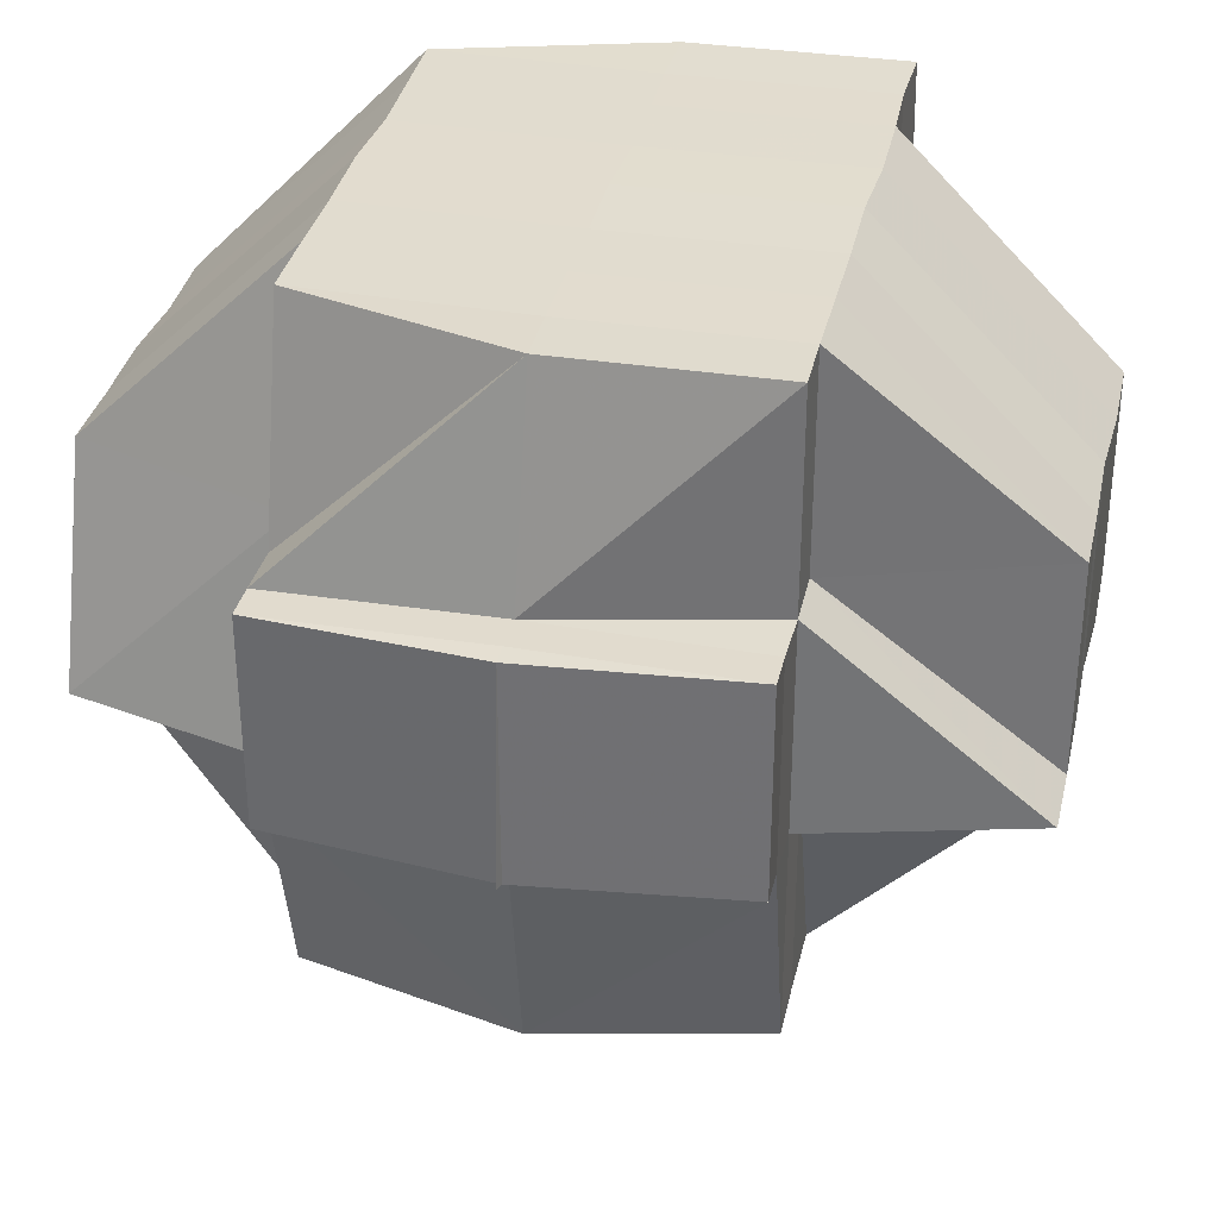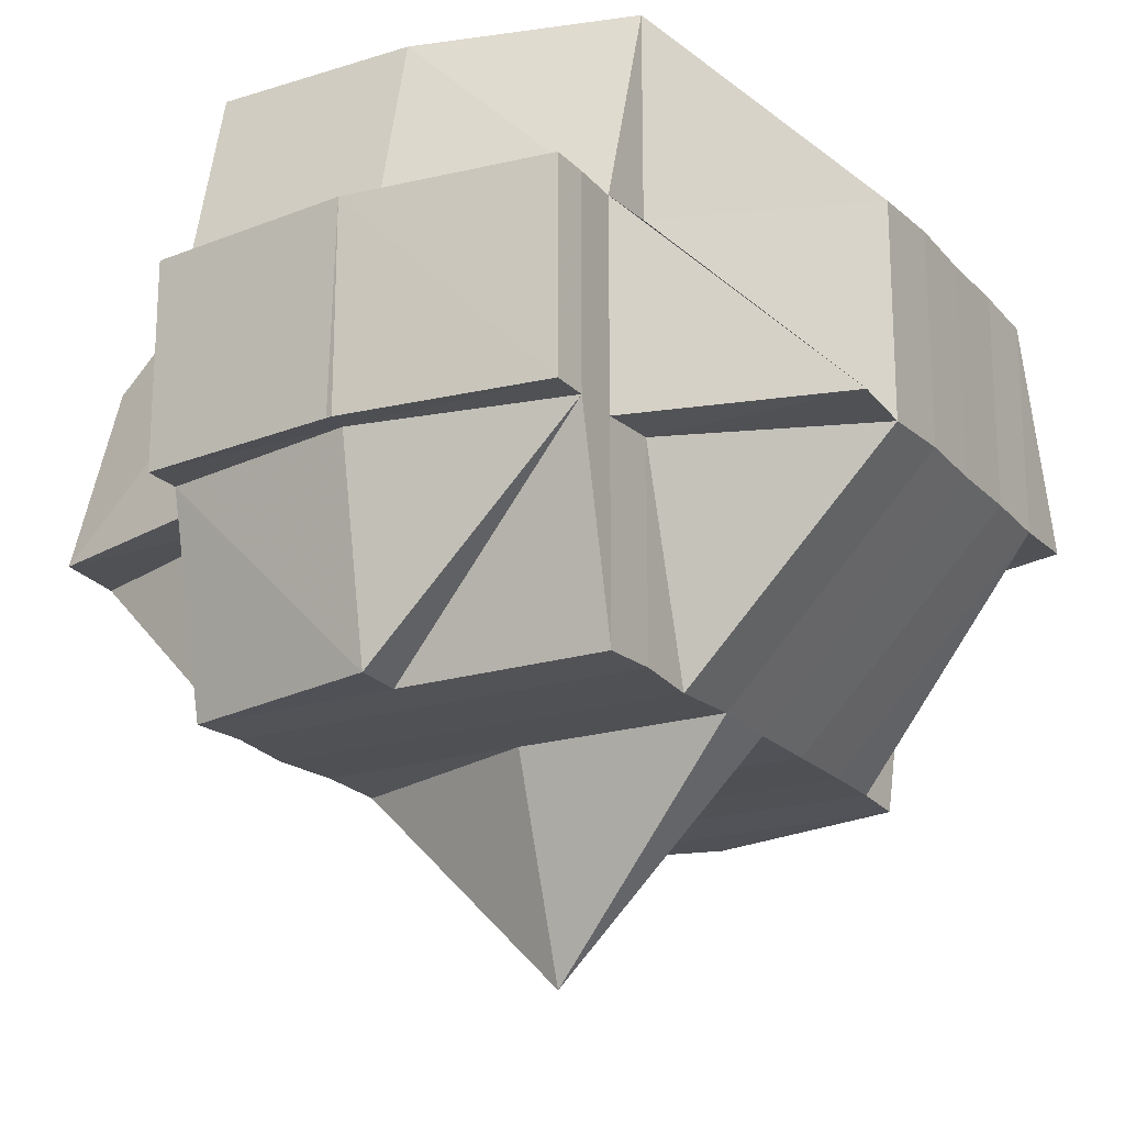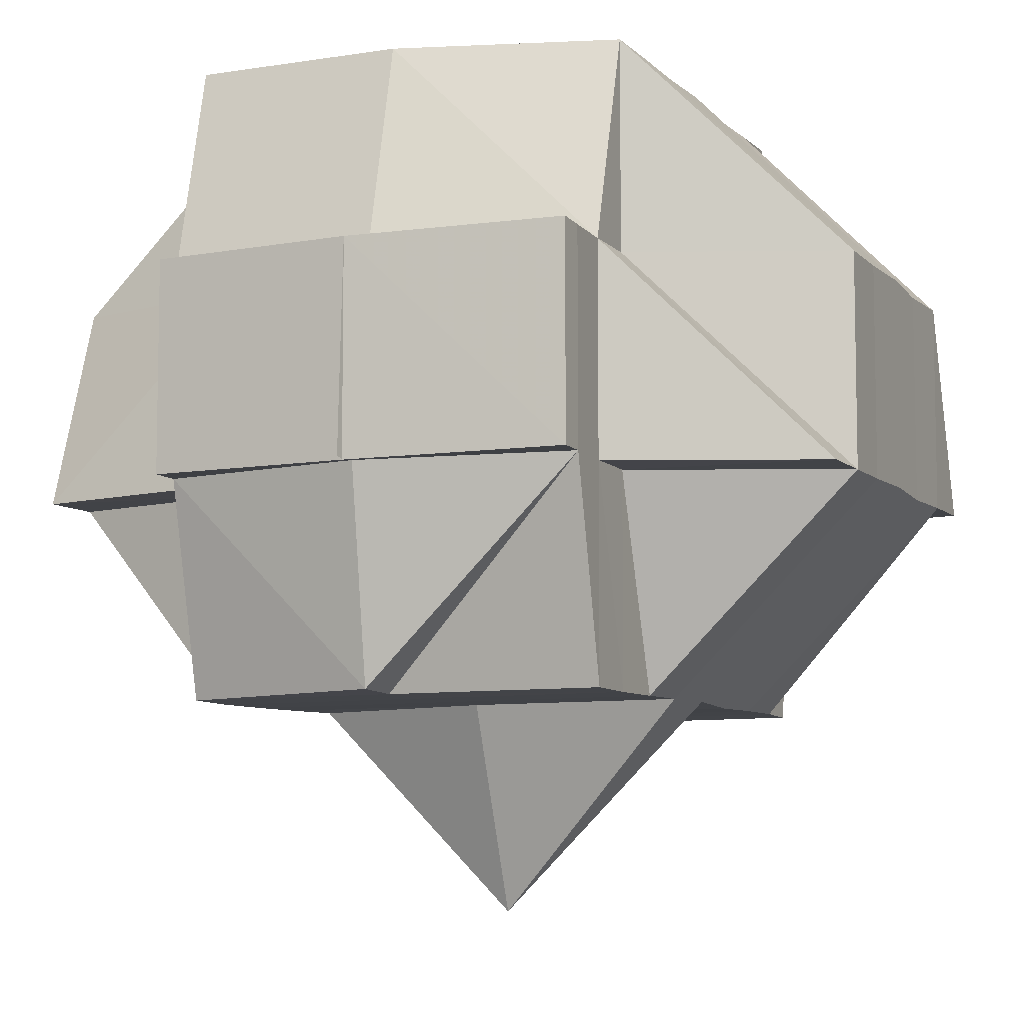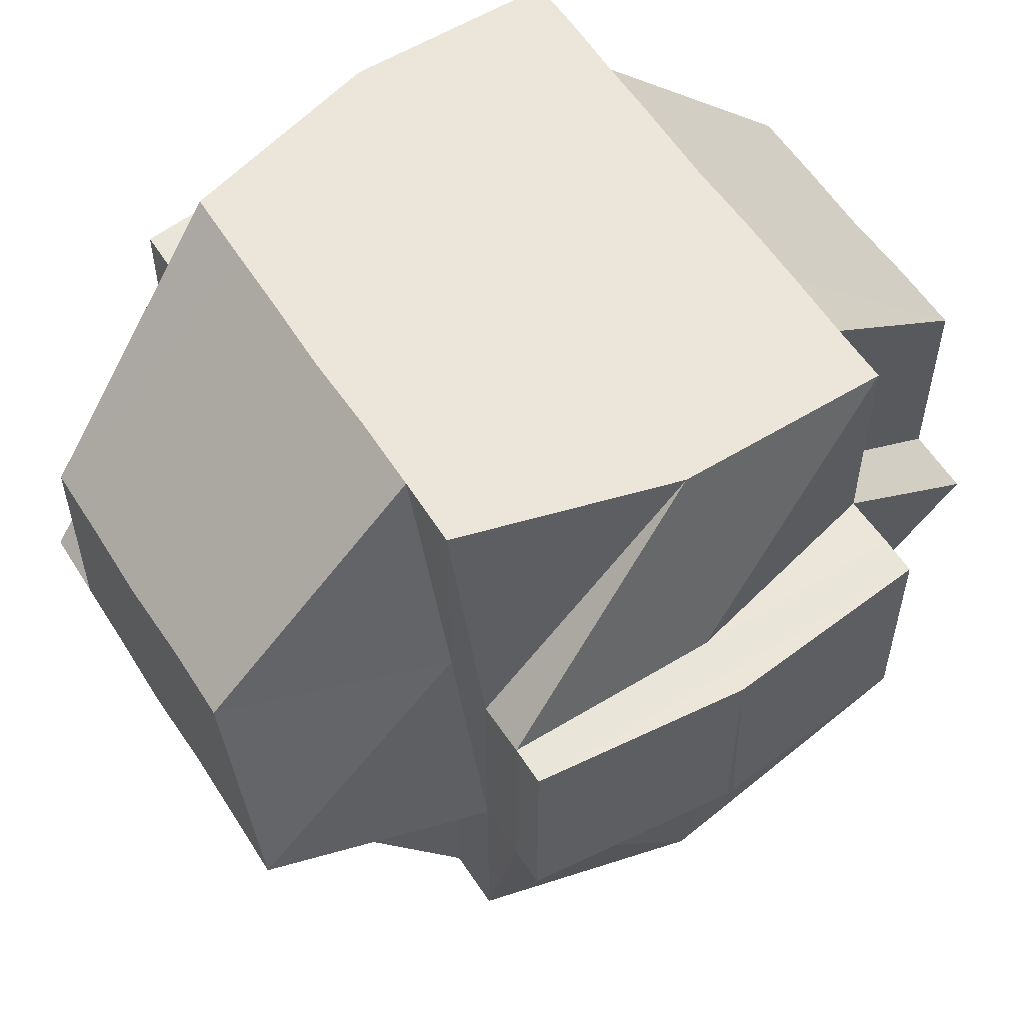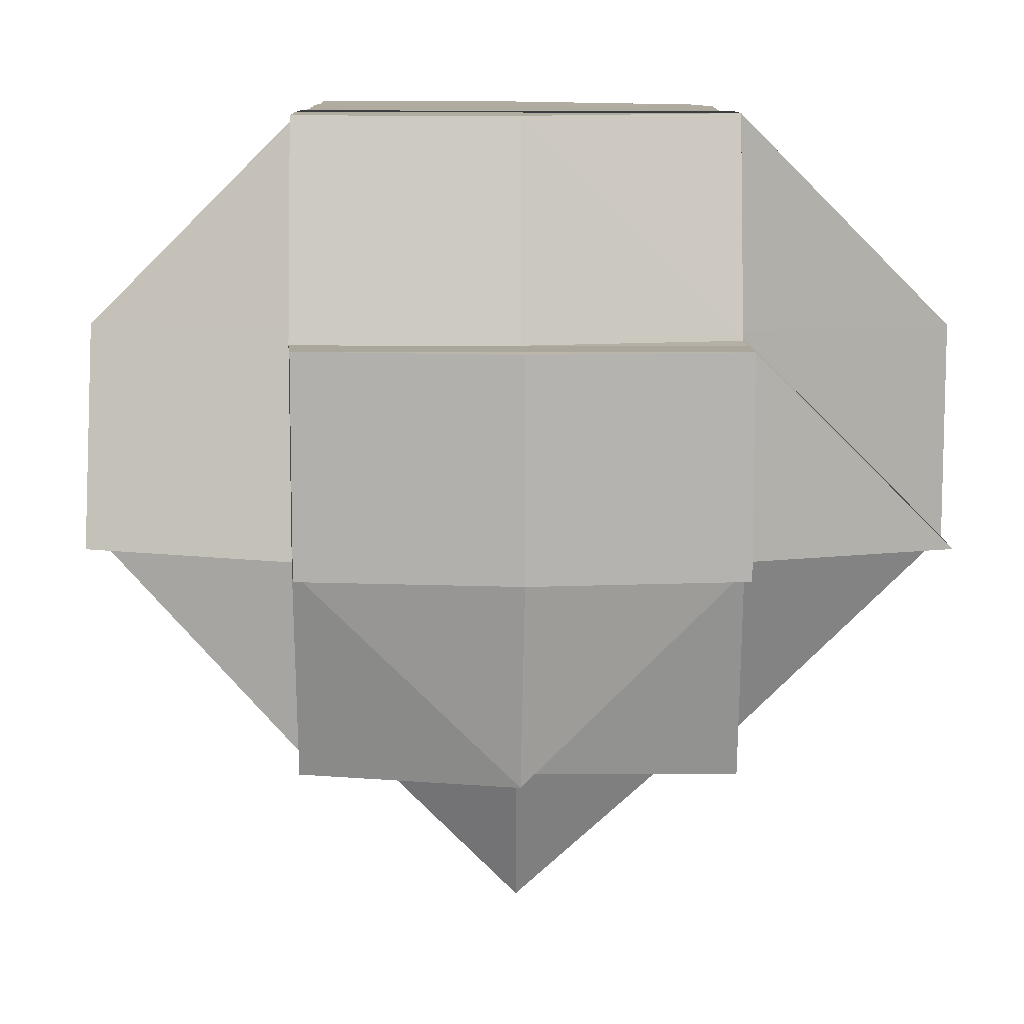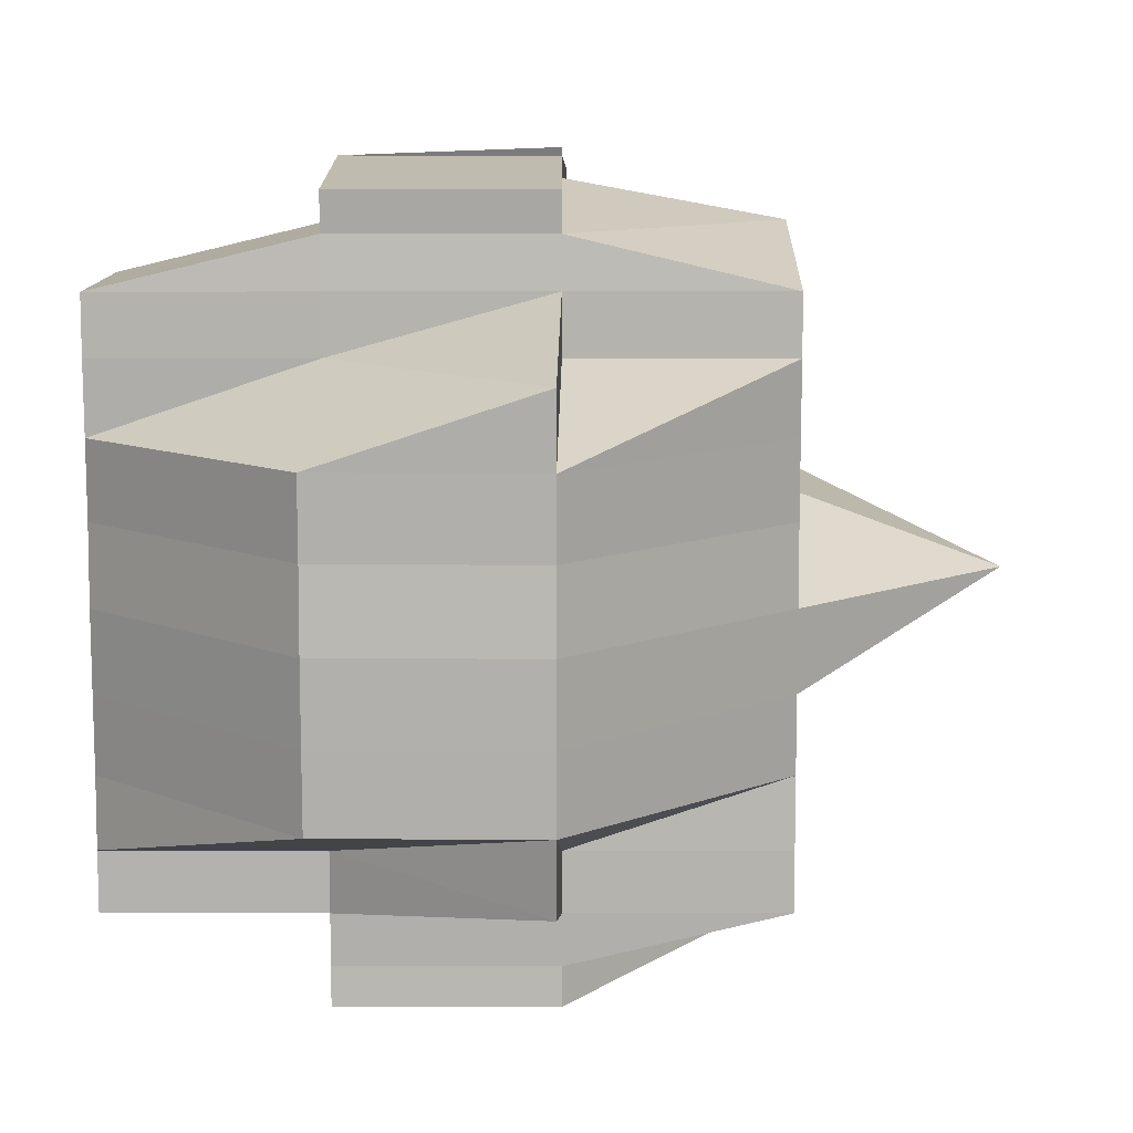
<metadata>
{"format":"obj","ext":"obj","renderer":"f3d","projection":"perspective","resolution":1024,"background":"white","views":[{"elev":34.4,"azim":-167.3,"up":"+Y"},{"elev":-20.7,"azim":29.9,"up":"+Y"},{"elev":-7.5,"azim":23.0,"up":"+Y"},{"elev":57.0,"azim":147.6,"up":"+Y"},{"elev":10.1,"azim":-1.0,"up":"+Y"},{"elev":10.4,"azim":-89.6,"up":"+Z"}]}
</metadata>
<code>
o 2827
v 2234 1884 20.55
v 2234 1884 20.55
v 2234 1884 20.55
v 2234 1884 20.55
v 2234 1884 20.55
v 2234 1884 20.55
v 2234 1884 20.55
v 2234 1884 20.55
v 2234 1884 20.55
v 2234 1884 20.55
v 2234 1884 20.55
v 2234 1884 20.55
v 2234 1884 20.55
v 2234 1884 20.55
v 2234 1884 20.55
v 2234 1884 20.55
v 2234 1884 20.55
v 2234 1884 20.55
v 2234 1884 20.55
v 2234 1884 20.55
v 2234 1884 20.55
v 2234 1884 20.55
v 2234 1884 20.55
v 2234 1884 20.55
v 2234 1884 20.55
v 2234 1884 20.55
v 2234 1884 20.55
v 2234 1884 20.55
v 2234 1884 20.55
v 2234 1884 20.55
v 2234 1884 20.55
v 2234 1884 20.55
v 2234 1884 20.55
v 2234 1884 20.55
v 2234 1884 20.55
v 2234 1884 20.55
v 2234 1884 20.55
v 2234 1884 20.54
v 2234 1884 20.55
v 2234 1884 20.54
v 2234 1884 20.55
v 2234 1884 20.55
v 2234 1884 20.55
v 2234 1884 20.54
v 2234 1884 20.54
v 2234 1884 20.54
v 2234 1884 20.54
v 2234 1884 20.54
v 2234 1884 20.54
v 2234 1884 20.53
v 2234 1884 20.54
v 2234 1884 20.55
v 2234 1884 20.54
v 2234 1884 20.55
v 2234 1884 20.55
v 2234 1884 20.55
v 2234 1884 20.55
v 2234 1884 20.55
v 2234 1884 20.55
v 2234 1884 20.53
v 2234 1884 20.53
v 2234 1884 20.53
v 2234 1884 20.53
v 2234 1884 20.53
v 2234 1884 20.53
v 2234 1884 20.53
v 2234 1884 20.53
v 2234 1884 20.52
v 2234 1884 20.52
v 2234 1884 20.53
v 2234 1884 20.52
v 2234 1884 20.53
v 2234 1884 20.52
v 2234 1884 20.52
v 2234 1884 20.53
v 2234 1884 20.52
v 2234 1884 20.52
v 2234 1884 20.53
v 2234 1884 20.52
v 2234 1884 20.53
v 2234 1884 20.52
v 2234 1884 20.52
v 2234 1884 20.52
v 2234 1884 20.52
v 2234 1884 20.52
v 2234 1884 20.53
v 2234 1884 20.52
v 2234 1884 20.52
v 2234 1884 20.53
v 2234 1884 20.52
v 2234 1884 20.53
v 2234 1884 20.52
v 2234 1884 20.52
v 2234 1884 20.52
v 2234 1884 20.52
v 2234 1884 20.52
v 2234 1884 20.52
v 2234 1884 20.52
v 2234 1884 20.52
v 2234 1884 20.52
v 2234 1884 20.52
v 2234 1884 20.52
v 2234 1884 20.52
v 2234 1884 20.52
v 2234 1884 20.52
v 2234 1884 20.52
v 2234 1884 20.52
v 2234 1884 20.52
v 2234 1884 20.52
v 2234 1884 20.52
v 2234 1884 20.52
v 2234 1884 20.53
v 2234 1884 20.52
v 2234 1884 20.52
v 2234 1884 20.52
v 2234 1884 20.52
v 2234 1884 20.52
v 2234 1884 20.52
v 2234 1884 20.52
v 2234 1884 20.53
v 2234 1884 20.53
v 2234 1884 20.52
v 2234 1884 20.53
v 2234 1884 20.53
v 2234 1884 20.52
v 2234 1884 20.52
v 2234 1884 20.52
v 2234 1884 20.52
v 2234 1884 20.52
v 2234 1884 20.52
v 2234 1884 20.52
v 2234 1884 20.53
v 2234 1884 20.53
v 2234 1884 20.52
v 2234 1884 20.53
v 2234 1884 20.52
v 2234 1884 20.52
v 2234 1884 20.52
v 2234 1884 20.52
v 2234 1884 20.52
v 2234 1884 20.52
v 2234 1884 20.52
v 2234 1884 20.52
v 2234 1884 20.52
v 2234 1884 20.52
v 2234 1884 20.52
v 2234 1884 20.52
v 2234 1884 20.52
v 2234 1884 20.52
v 2234 1884 20.52
v 2234 1884 20.52
v 2234 1884 20.52
v 2234 1884 20.52
v 2234 1884 20.52
v 2234 1884 20.52
v 2234 1884 20.52
v 2234 1884 20.52
v 2234 1884 20.52
v 2234 1884 20.52
v 2234 1884 20.55
v 2234 1884 20.55
v 2234 1884 20.55
v 2234 1884 20.55
v 2234 1884 20.55
v 2234 1884 20.55
v 2234 1884 20.55
v 2234 1884 20.55
v 2234 1884 20.55
v 2234 1884 20.55
v 2234 1884 20.55
v 2234 1884 20.55
v 2234 1884 20.55
v 2234 1884 20.55
v 2234 1884 20.55
v 2234 1884 20.55
v 2234 1884 20.55
v 2234 1884 20.55
v 2234 1884 20.55
v 2234 1884 20.55
v 2234 1884 20.55
v 2234 1884 20.54
v 2234 1884 20.55
v 2234 1884 20.55
v 2234 1884 20.55
v 2234 1884 20.55
v 2234 1884 20.54
v 2234 1884 20.55
v 2234 1884 20.55
v 2234 1884 20.55
v 2234 1884 20.54
v 2234 1884 20.54
v 2234 1884 20.55
v 2234 1884 20.54
v 2234 1884 20.54
v 2234 1884 20.54
v 2234 1884 20.54
v 2234 1884 20.54
v 2234 1884 20.54
v 2234 1884 20.54
v 2234 1884 20.54
v 2234 1884 20.54
v 2234 1884 20.55
v 2234 1884 20.53
v 2234 1884 20.55
v 2234 1884 20.55
v 2234 1884 20.55
v 2234 1884 20.55
v 2234 1884 20.55
v 2234 1884 20.55
v 2234 1884 20.54
v 2234 1884 20.55
v 2234 1884 20.54
v 2234 1884 20.54
v 2234 1884 20.53
v 2234 1884 20.53
v 2234 1884 20.53
v 2234 1884 20.53
v 2234 1884 20.53
v 2234 1884 20.53
v 2234 1884 20.53
v 2234 1884 20.53
v 2234 1884 20.53
v 2234 1884 20.53
v 2234 1884 20.53
v 2234 1884 20.52
v 2234 1884 20.52
v 2234 1884 20.52
v 2234 1884 20.52
v 2234 1884 20.52
v 2234 1884 20.52
v 2234 1884 20.53
v 2234 1884 20.52
v 2234 1884 20.54
v 2234 1884 20.54
v 2234 1884 20.55
v 2234 1884 20.55
v 2234 1884 20.55
v 2234 1884 20.55
v 2234 1884 20.55
v 2234 1884 20.55
v 2234 1884 20.55
v 2234 1884 20.55
v 2234 1884 20.54
v 2234 1884 20.55
v 2234 1884 20.55
v 2234 1884 20.55
v 2234 1884 20.52
v 2234 1884 20.52
v 2234 1884 20.53
v 2234 1884 20.52
v 2234 1884 20.52
v 2234 1884 20.52
v 2234 1884 20.52
v 2234 1884 20.52
v 2234 1884 20.52
v 2234 1884 20.52
v 2234 1884 20.52
v 2234 1884 20.52
v 2234 1884 20.52
v 2234 1884 20.52
v 2234 1884 20.52
v 2234 1884 20.52
f 1 2 3
f 4 5 3
f 1 6 7
f 6 8 9
f 4 10 11
f 10 12 13
f 14 15 9
f 16 14 7
f 17 18 16
f 19 20 14
f 20 21 22
f 22 23 15
f 14 22 24
f 22 25 23
f 26 22 14
f 27 28 25
f 29 30 26
f 31 30 32
f 29 33 34
f 30 35 33
f 36 37 30
f 37 38 39
f 39 40 41
f 42 41 43
f 44 45 39
f 44 46 45
f 47 46 44
f 46 48 45
f 49 47 44
f 47 50 46
f 49 51 52
f 53 47 49
f 54 52 55
f 56 55 57
f 58 59 54
f 53 60 47
f 60 50 47
f 61 60 53
f 50 62 46
f 46 62 48
f 60 63 50
f 50 64 62
f 63 64 50
f 65 63 60
f 61 65 60
f 63 66 64
f 65 67 63
f 67 66 63
f 67 68 66
f 69 68 70
f 68 71 72
f 73 74 71
f 66 75 64
f 76 77 73
f 78 79 75
f 64 75 80
f 64 80 62
f 79 81 82
f 83 82 75
f 84 85 83
f 75 82 86
f 75 86 80
f 82 87 86
f 87 88 89
f 82 90 87
f 86 87 91
f 92 90 82
f 93 94 88
f 90 95 96
f 92 97 90
f 90 97 93
f 98 97 92
f 73 98 92
f 99 98 73
f 97 100 93
f 93 100 101
f 97 102 100
f 101 100 103
f 100 104 103
f 105 106 104
f 106 107 108
f 103 108 109
f 101 103 110
f 110 111 112
f 110 103 113
f 103 114 113
f 114 115 116
f 117 118 110
f 113 114 119
f 120 117 121
f 122 110 121
f 121 110 123
f 113 119 124
f 119 114 125
f 114 126 127
f 127 128 129
f 130 126 131
f 119 125 132
f 124 119 132
f 133 134 124
f 132 125 135
f 136 137 130
f 126 137 99
f 104 137 126
f 138 139 136
f 139 140 141
f 137 142 143
f 137 143 144
f 145 144 146
f 147 148 137
f 148 149 150
f 151 148 152
f 98 150 153
f 77 154 98
f 154 155 98
f 152 102 156
f 155 139 102
f 102 157 158
f 102 158 159
f 160 161 13
f 160 162 161
f 163 164 160
f 165 166 162
f 165 29 160
f 167 160 11
f 168 169 167
f 170 165 160
f 170 171 165
f 171 54 165
f 172 171 170
f 173 174 171
f 175 172 170
f 176 175 170
f 176 177 178
f 179 175 180
f 174 181 182
f 175 183 172
f 184 185 175
f 185 186 183
f 187 183 175
f 183 188 189
f 190 191 188
f 183 190 192
f 193 190 183
f 193 194 190
f 194 195 190
f 190 195 196
f 197 194 193
f 198 197 193
f 198 199 28
f 27 198 187
f 200 197 198
f 201 198 27
f 201 200 198
f 202 201 27
f 200 203 197
f 202 27 204
f 204 27 205
f 204 205 22
f 206 204 22
f 206 202 204
f 207 208 206
f 209 202 206
f 208 210 209
f 211 209 206
f 209 212 202
f 212 201 202
f 45 212 209
f 45 48 212
f 212 213 201
f 48 213 212
f 213 200 201
f 48 214 213
f 62 214 48
f 62 80 214
f 213 215 200
f 214 215 213
f 215 203 200
f 80 216 214
f 214 216 215
f 80 86 216
f 86 91 216
f 216 217 215
f 216 91 217
f 215 217 203
f 91 121 217
f 217 121 218
f 217 218 203
f 121 123 218
f 203 218 219
f 203 219 197
f 197 219 194
f 218 123 220
f 218 220 219
f 123 124 220
f 219 221 194
f 219 220 221
f 194 221 195
f 220 124 222
f 220 222 221
f 124 132 222
f 221 223 195
f 221 222 223
f 222 132 224
f 222 224 223
f 132 135 224
f 223 224 61
f 224 135 65
f 224 65 61
f 135 67 65
f 135 225 67
f 125 225 135
f 125 226 225
f 225 226 227
f 228 226 229
f 225 230 231
f 226 232 230
f 223 61 233
f 195 223 233
f 233 61 53
f 195 233 196
f 233 53 234
f 196 233 234
f 234 53 49
f 196 234 182
f 234 49 235
f 182 234 235
f 182 235 54
f 235 49 236
f 235 236 54
f 236 237 238
f 239 240 241
f 242 243 240
f 244 245 246
f 247 248 249
f 250 251 248
f 252 253 254
f 255 256 257
f 258 259 260
f 261 259 262

</code>
